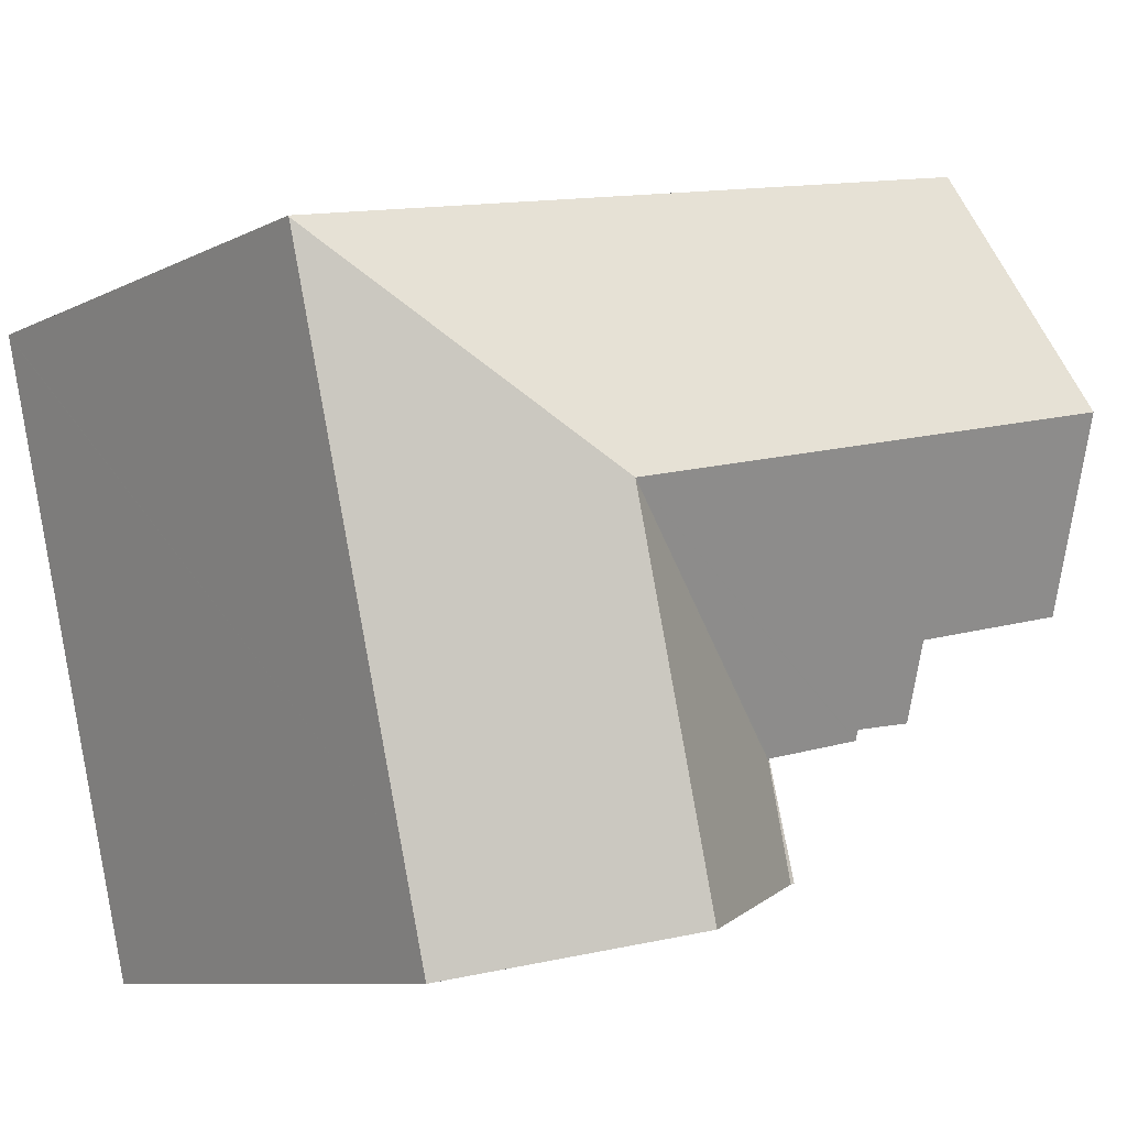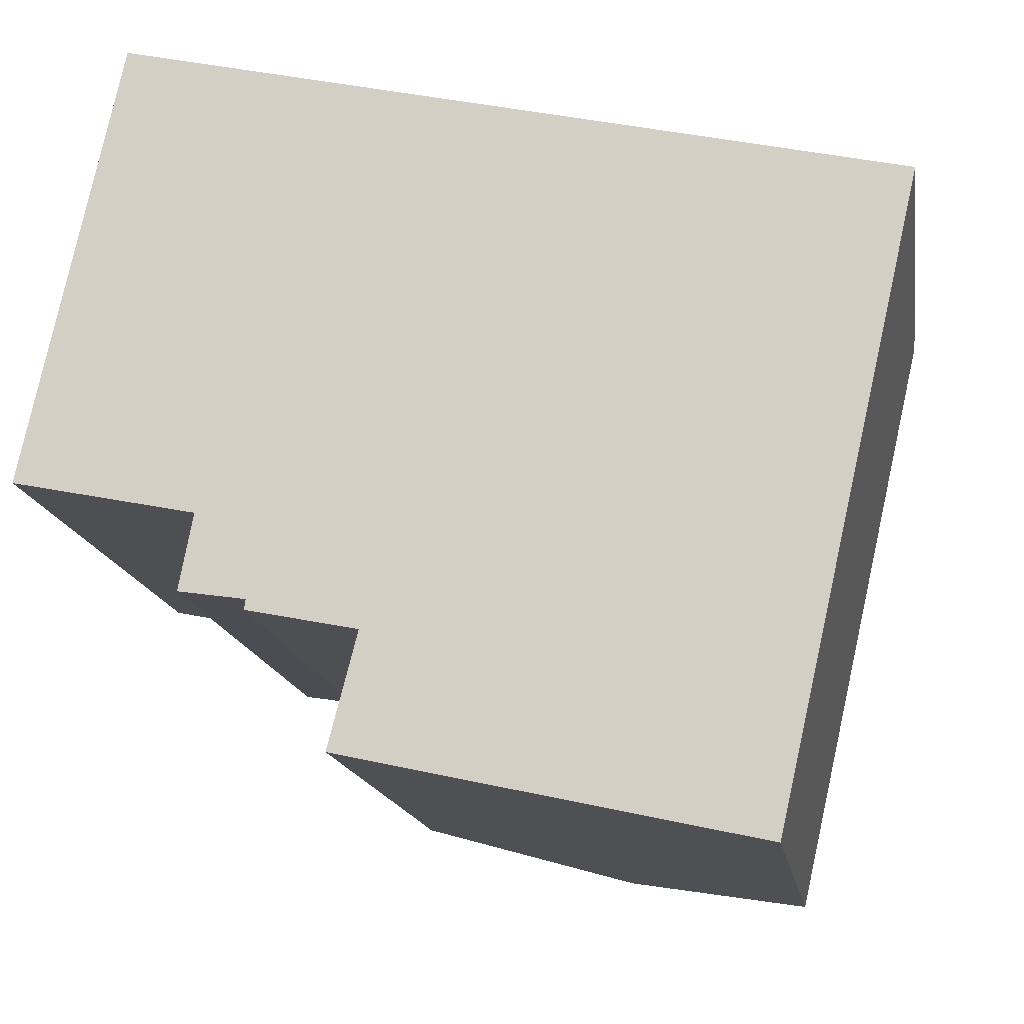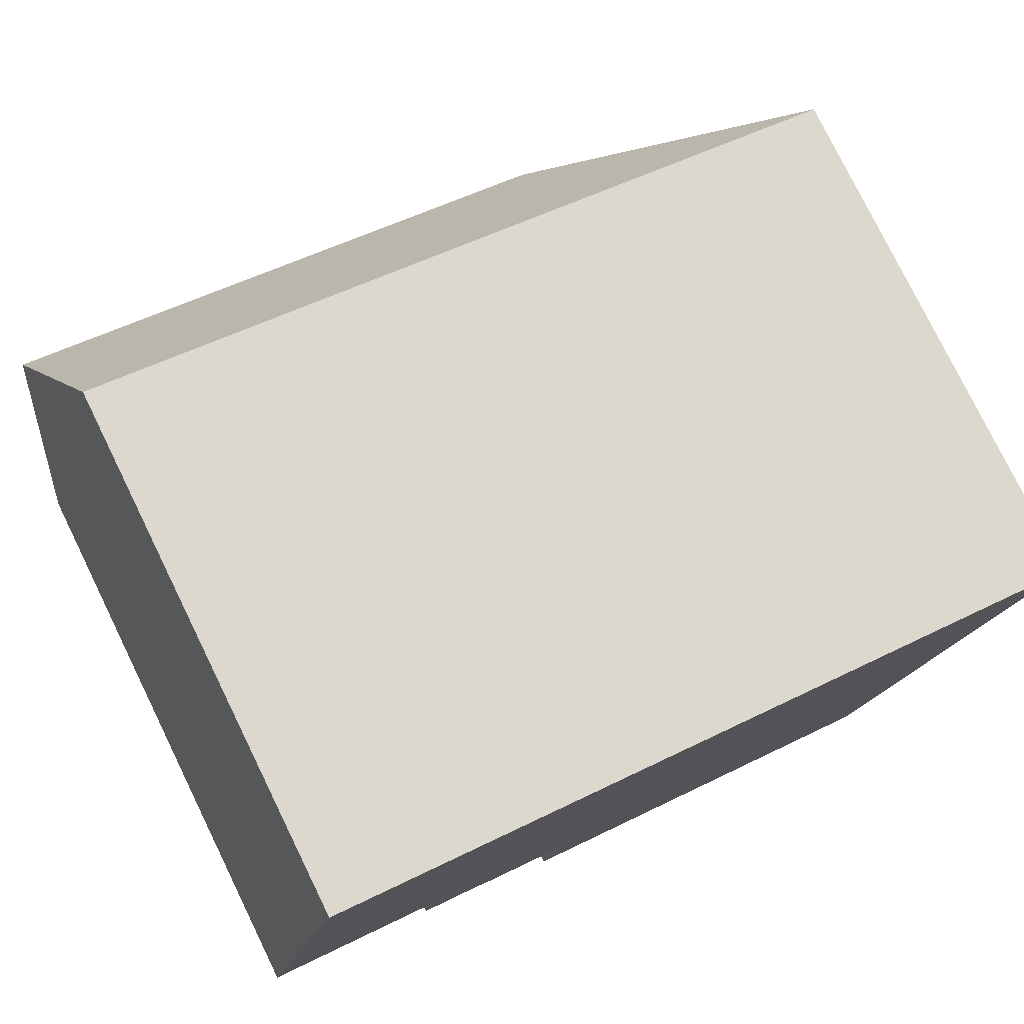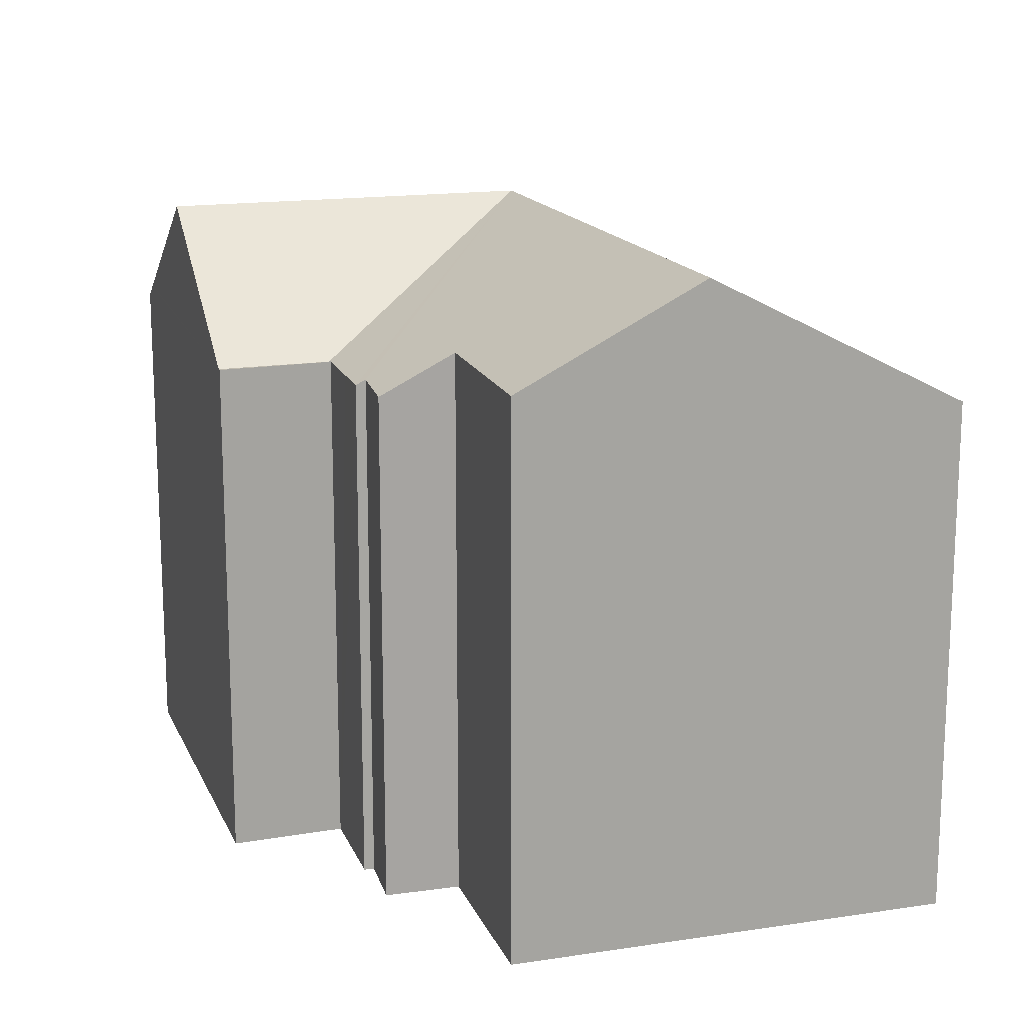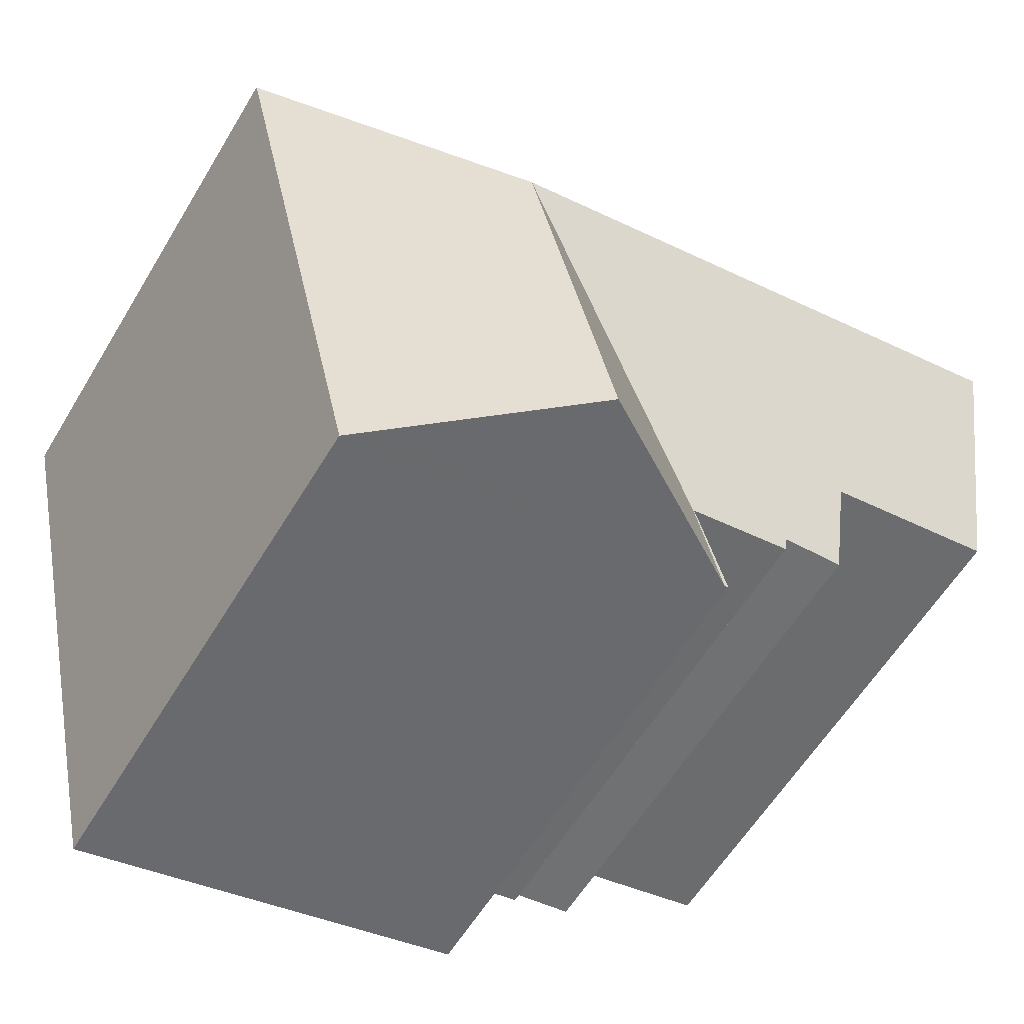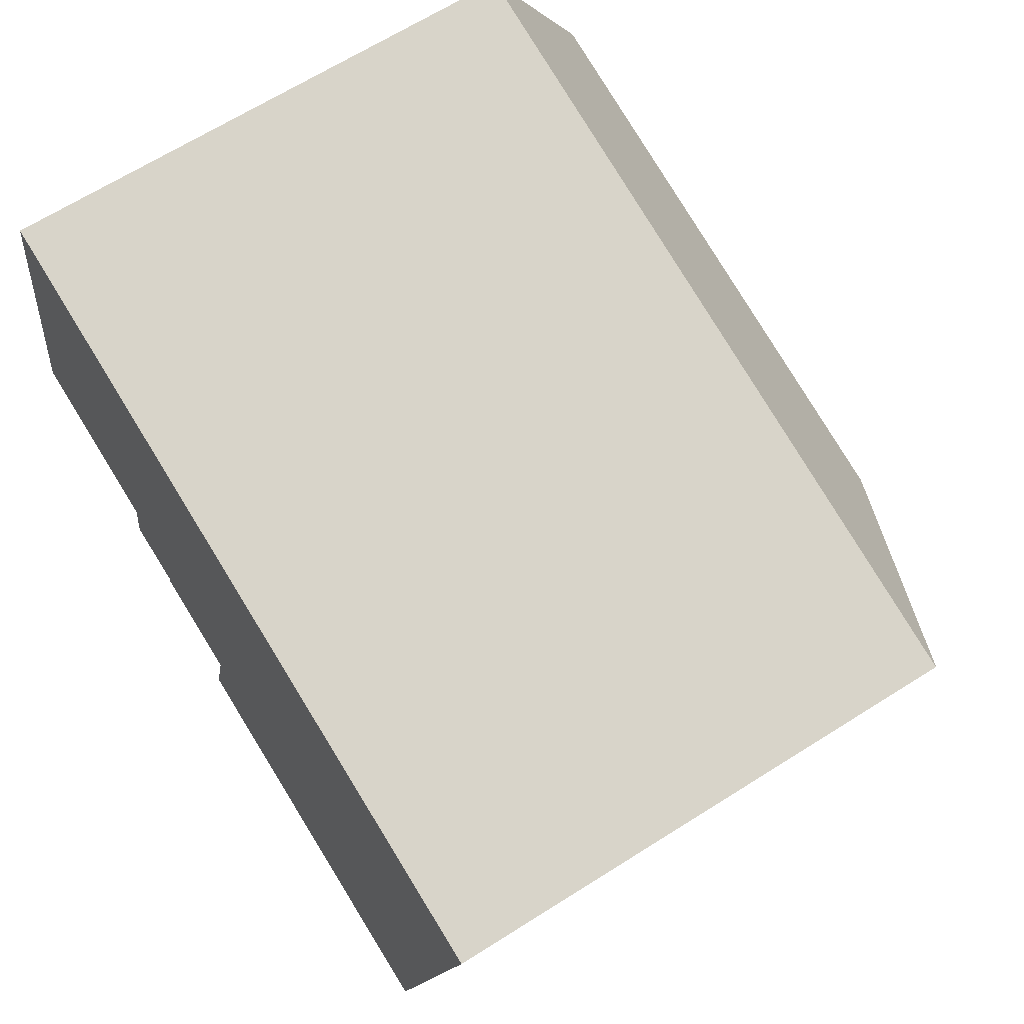
<metadata>
{"format":"obj","ext":"obj","renderer":"f3d","projection":"perspective","resolution":1024,"background":"white","views":[{"elev":-8.8,"azim":142.9,"up":"+Z"},{"elev":-15.3,"azim":8.9,"up":"+Z"},{"elev":78.1,"azim":-26.1,"up":"+Z"},{"elev":15.9,"azim":-95.4,"up":"+Y"},{"elev":-59.1,"azim":149.1,"up":"+Z"},{"elev":65.9,"azim":57.5,"up":"+Z"}]}
</metadata>
<code>
v  7.935 12.13 -3.602
v  14.09 15.28 1.337
v  7.953 12.11 -3.641
v  6.423 12.11 -3.294
v  5.391 12.1 -3.084
v  5.394 12.11 -3.061
v  5.422 12.22 -2.849
v  3.88 12.16 -2.618
v  9.335 15.28 2.413
v  4.21 13.07 -0.865
v  0 13.03 7.977e-16
v  0.93 15.28 4.316
v  2.123 12.39 9.858
v  2.216 12.16 10.29
v  10.69 12.16 8.369
v  11.11 12.16 8.275
v  11.35 12.16 8.221
v  12.58 12.16 7.942
v  20.11 12.16 6.239
v  20.1 12.18 6.212
v  17.36 12.18 -5.771
v  12.71 15.28 -4.717
v  16.82 12.18 -8.157
v  12.12 15.28 -7.313
v  16.78 12.18 -8.347
v  16.26 12.52 -8.232
v  16.31 12.49 -8.244
v  7.356 12.11 -6.257
v  7.927 12.11 -3.635
v  7.259 12.11 -6.235
v  16.78 5.111e-16 -8.347
v  7.259 3.818e-16 -6.235
v  16.26 5.041e-16 -8.232
v  16.31 5.048e-16 -8.244
v  12.12 4.478e-16 -7.313
v  7.356 3.831e-16 -6.257
v  7.935 2.206e-16 -3.602
v  5.391 1.888e-16 -3.084
v  6.423 2.017e-16 -3.294
v  5.422 1.745e-16 -2.849
v  3.88 1.603e-16 -2.618
v  4.21 5.297e-17 -0.865
v  0 0 0
v  7.927 2.226e-16 -3.635
v  5.394 1.874e-16 -3.061
v  2.123 -6.036e-16 9.858
v  2.216 -6.3e-16 10.29
v  0.93 -2.643e-16 4.316
v  10.69 -5.125e-16 8.369
v  11.35 -5.034e-16 8.221
v  12.58 -4.863e-16 7.942
v  20.11 -3.82e-16 6.239
v  11.11 -5.067e-16 8.275
v  20.1 -3.804e-16 6.212
v  17.36 3.534e-16 -5.771
v  16.82 4.995e-16 -8.157
g defaultobject
f 1 2 3
f 2 1 4
f 2 4 5
f 2 5 6
f 2 6 7
f 2 7 8
f 2 8 9
f 9 8 10
f 9 10 11
f 9 11 12
f 13 9 12
f 9 13 14
f 9 14 15
f 9 15 2
f 2 15 16
f 2 16 17
f 2 17 18
f 2 18 19
f 2 19 20
f 21 2 20
f 2 21 22
f 22 21 23
f 22 23 24
f 24 23 25
f 24 25 26
f 26 25 27
f 3 24 28
f 24 3 22
f 22 3 2
f 29 28 30
f 28 29 3
f 26 28 24
f 28 26 27
f 28 27 25
f 28 25 31
f 28 31 30
f 30 31 32
f 32 31 33
f 33 31 34
f 32 33 35
f 32 35 36
f 37 4 1
f 4 37 5
f 5 37 38
f 38 37 39
f 40 8 7
f 8 40 41
f 42 11 10
f 11 42 43
f 32 29 30
f 29 37 1
f 37 29 32
f 37 32 44
f 6 40 7
f 40 6 5
f 40 5 38
f 40 38 45
f 8 42 10
f 42 8 41
f 43 12 11
f 12 43 13
f 13 43 14
f 14 43 46
f 14 46 47
f 46 43 48
f 47 15 14
f 15 47 16
f 16 47 17
f 17 47 18
f 18 47 19
f 19 47 49
f 19 49 50
f 19 50 51
f 19 51 52
f 50 49 53
f 52 20 19
f 20 52 21
f 21 52 54
f 21 54 55
f 21 55 23
f 23 55 25
f 25 55 56
f 25 56 31
f 51 54 52
f 54 51 55
f 55 51 53
f 55 53 49
f 55 49 47
f 55 47 46
f 55 46 48
f 55 48 56
f 56 48 31
f 31 48 34
f 34 48 33
f 33 48 35
f 35 48 37
f 35 37 44
f 35 44 32
f 35 32 36
f 48 42 37
f 42 48 43
f 42 39 37
f 39 42 40
f 40 42 41
f 40 38 39
f 38 40 45

</code>
